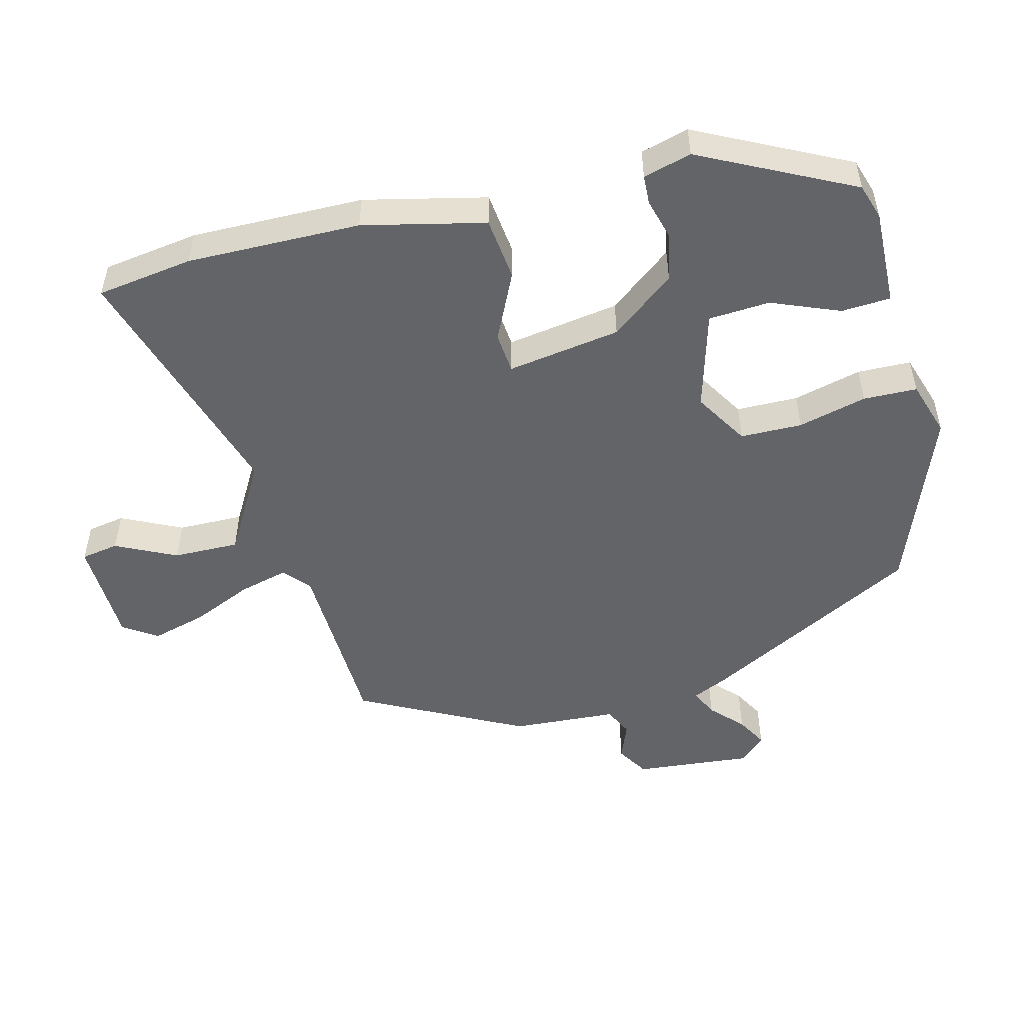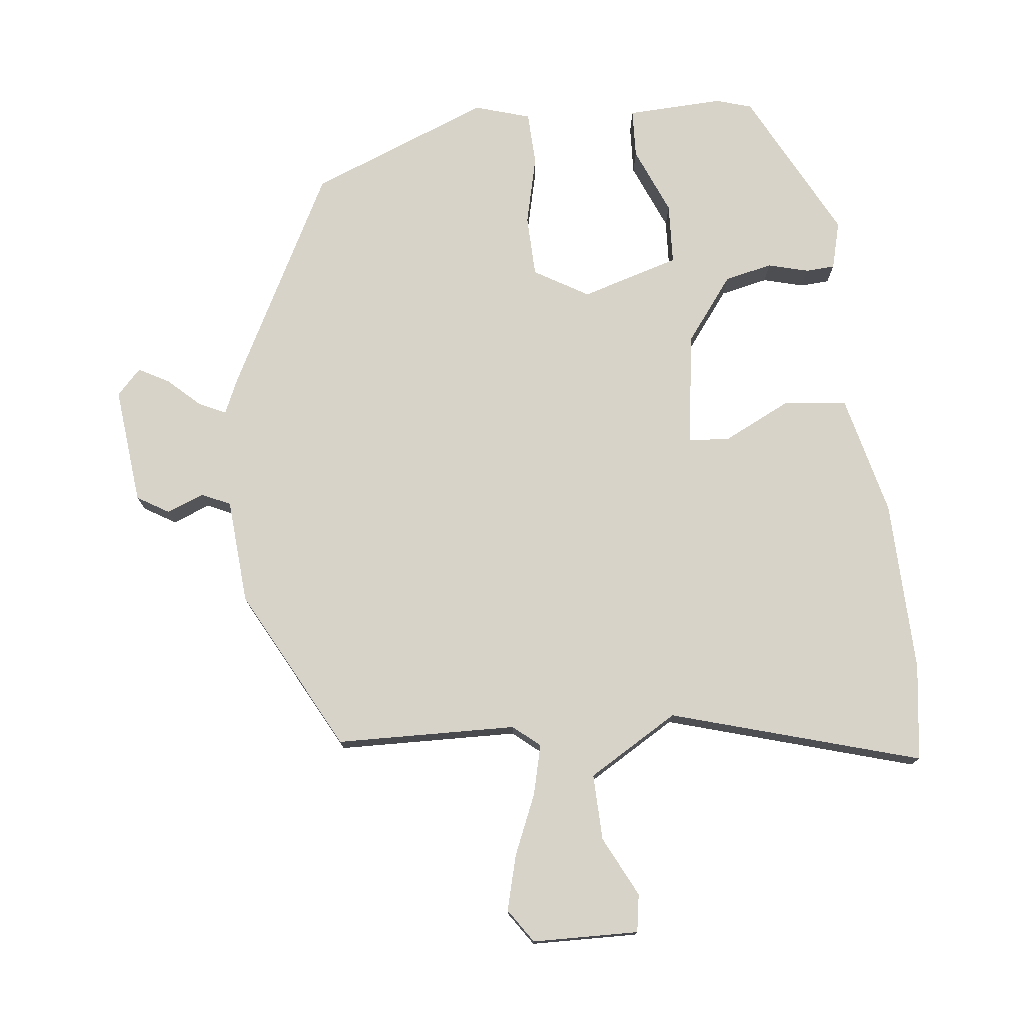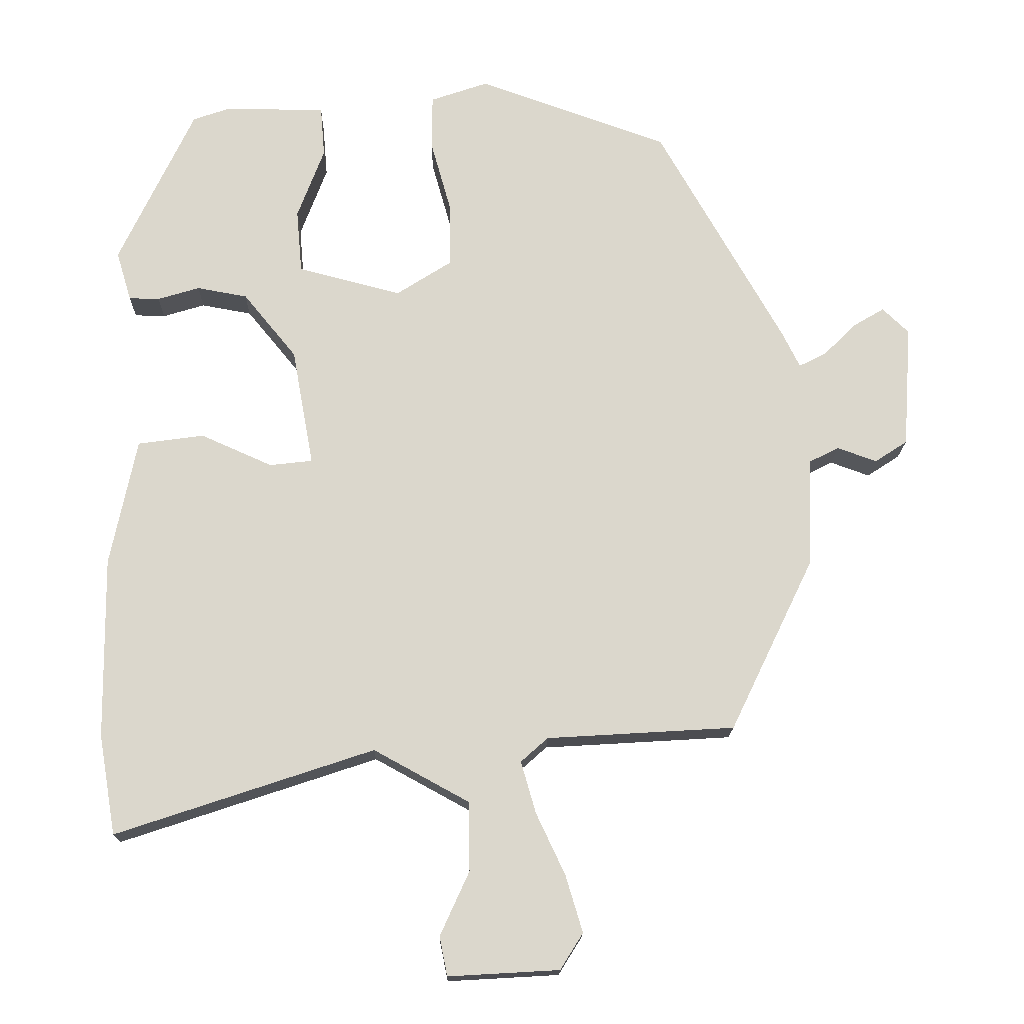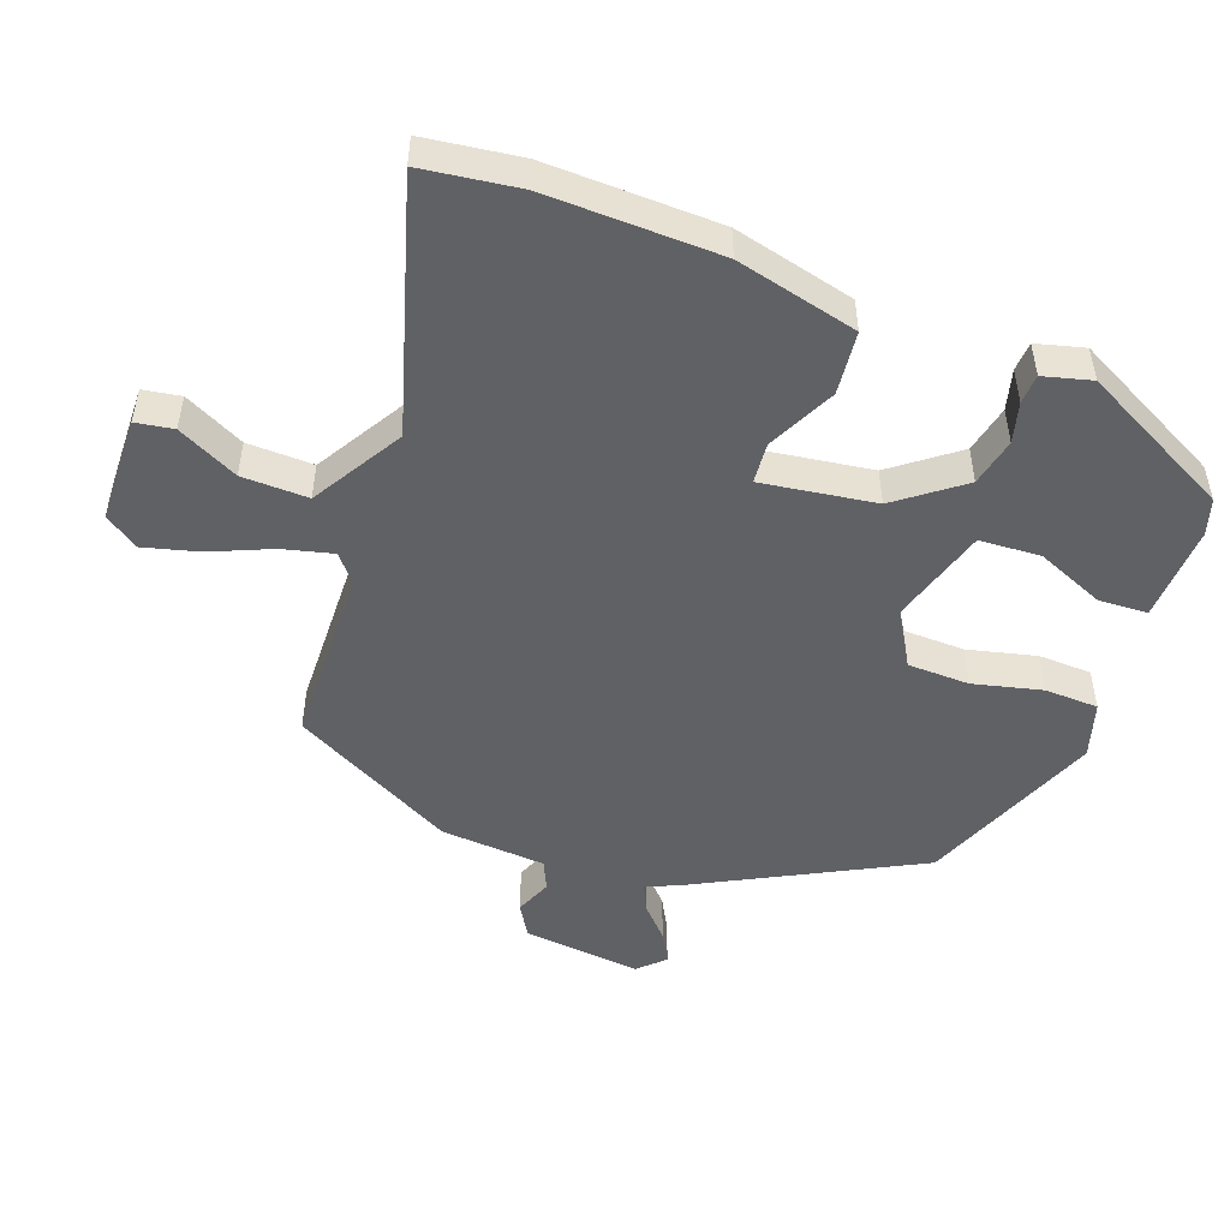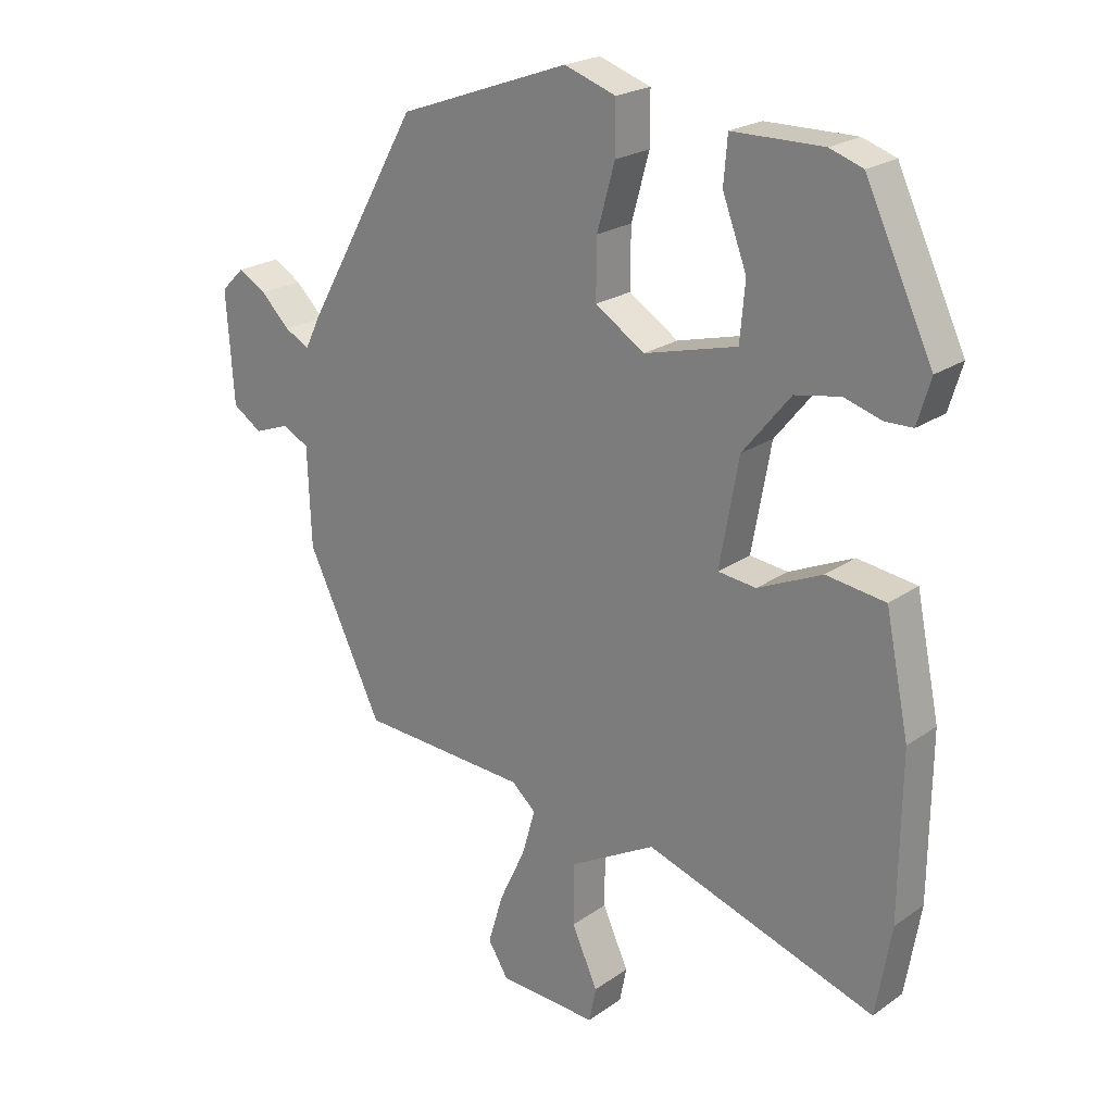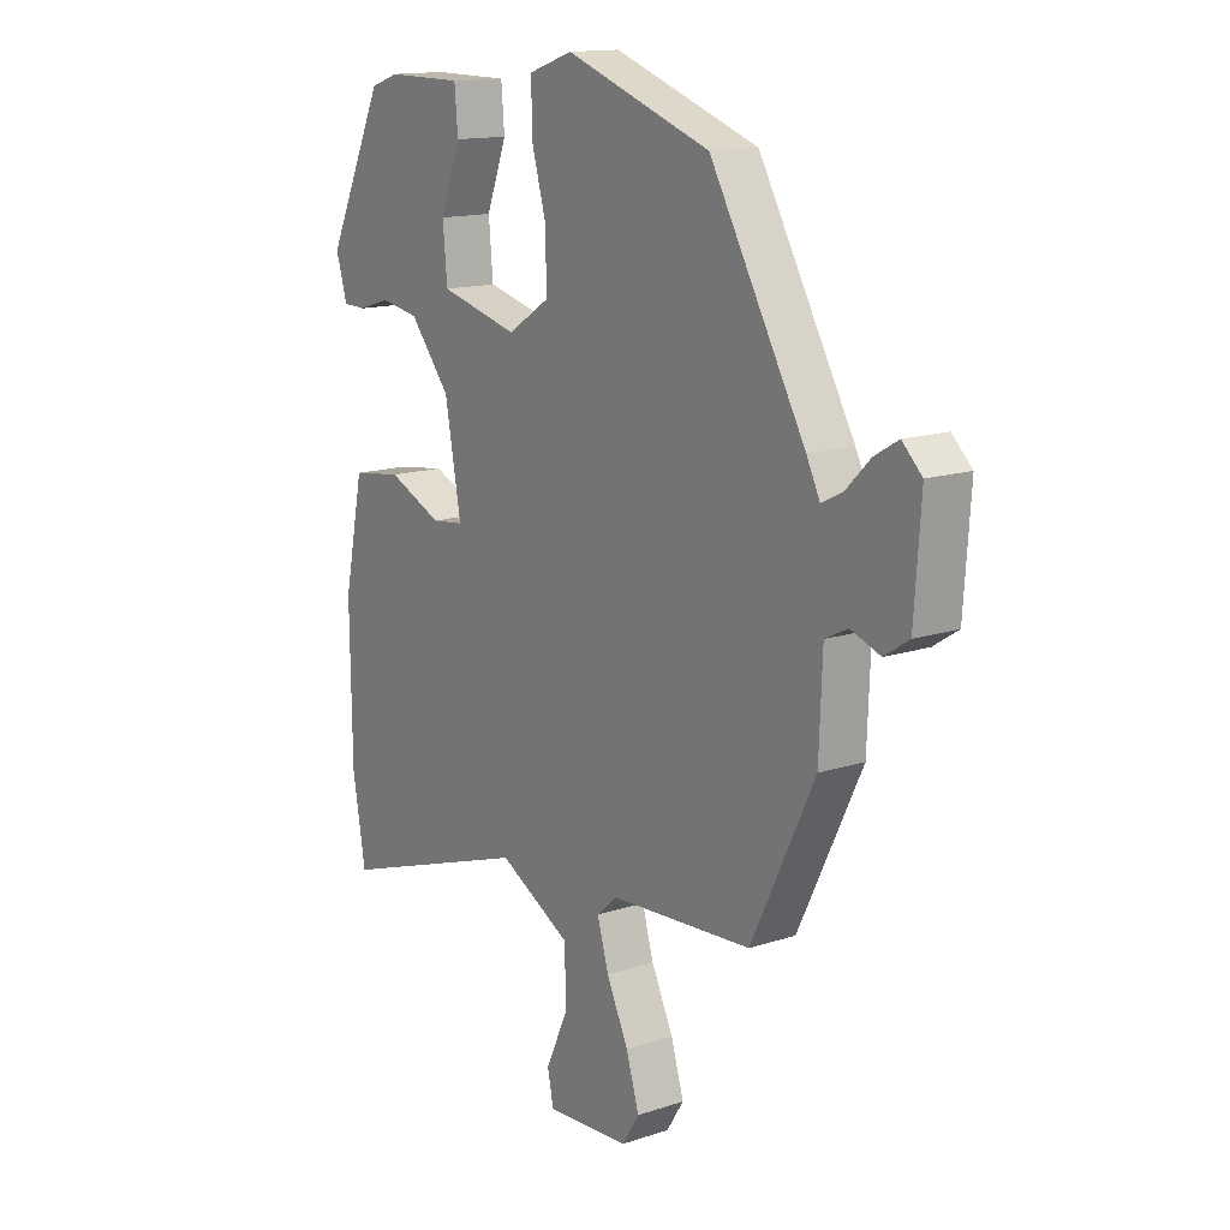
<metadata>
{"format":"obj","ext":"obj","renderer":"f3d","projection":"perspective","resolution":1024,"background":"white","views":[{"elev":-51.1,"azim":-77.1,"up":"+Y"},{"elev":76.1,"azim":171.6,"up":"+Y"},{"elev":-16.6,"azim":-1.0,"up":"+Z"},{"elev":-49.8,"azim":-112.2,"up":"+Y"},{"elev":22.0,"azim":-140.4,"up":"+Z"},{"elev":14.4,"azim":54.2,"up":"+Z"}]}
</metadata>
<code>
v -0.408 0.07 0.478
v -0.356 0.07 0.496
v -0.214 0.07 0.495
v -0.208 0.07 0.423
v -0.246 0.07 0.322
v -0.238 0.07 0.232
v -0.092 0.07 0.194
v -0.014 0.07 0.244
v -0.015 0.07 0.335
v -0.043 0.07 0.435
v -0.043 0.07 0.514
v 0.038 0.07 0.542
v 0.307 0.07 0.446
v 0.484 0.07 0.133
v 0.509 0.07 0.082
v 0.548 0.07 0.102
v 0.593 0.07 0.147
v 0.637 0.07 0.173
v 0.674 0.07 0.137
v 0.662 0.07 -0.037
v 0.616 0.07 -0.067
v 0.561 0.07 -0.047
v 0.519 0.07 -0.068
v 0.513 0.07 -0.223
v 0.395 0.07 -0.467
v 0.13 0.07 -0.483
v 0.092 0.07 -0.517
v 0.113 0.07 -0.59
v 0.154 0.07 -0.677
v 0.178 0.07 -0.757
v 0.146 0.07 -0.808
v -0.01 0.07 -0.817
v -0.021 0.07 -0.762
v 0.02 0.07 -0.672
v 0.019 0.07 -0.575
v -0.116 0.07 -0.501
v -0.479 0.07 -0.622
v -0.503 0.07 -0.481
v -0.506 0.07 -0.226
v -0.469 0.07 -0.046
v -0.376 0.07 -0.033
v -0.275 0.07 -0.078
v -0.215 0.07 -0.071
v -0.245 0.07 0.095
v -0.32 0.07 0.187
v -0.391 0.07 0.2
v -0.45 0.07 0.182
v -0.493 0.07 0.183
v -0.514 0.07 0.253
v -0.408 0 0.478
v -0.356 0 0.496
v -0.214 0 0.495
v -0.208 0 0.423
v -0.246 0 0.322
v -0.238 0 0.232
v -0.092 0 0.194
v -0.014 0 0.244
v -0.015 0 0.335
v -0.043 0 0.435
v -0.043 0 0.514
v 0.038 0 0.542
v 0.307 0 0.446
v 0.484 0 0.133
v 0.509 0 0.082
v 0.548 0 0.102
v 0.593 0 0.147
v 0.637 0 0.173
v 0.674 0 0.137
v 0.662 0 -0.037
v 0.616 0 -0.067
v 0.561 0 -0.047
v 0.519 0 -0.068
v 0.513 0 -0.223
v 0.395 0 -0.467
v 0.13 0 -0.483
v 0.092 0 -0.517
v 0.113 0 -0.59
v 0.154 0 -0.677
v 0.178 0 -0.757
v 0.146 0 -0.808
v -0.01 0 -0.817
v -0.021 0 -0.762
v 0.02 0 -0.672
v 0.019 0 -0.575
v -0.116 0 -0.501
v -0.479 0 -0.622
v -0.503 0 -0.481
v -0.506 0 -0.226
v -0.469 0 -0.046
v -0.376 0 -0.033
v -0.275 0 -0.078
v -0.215 0 -0.071
v -0.245 0 0.095
v -0.32 0 0.187
v -0.391 0 0.2
v -0.45 0 0.182
v -0.493 0 0.183
v -0.514 0 0.253
f 3 4 5
f 2 3 5
f 1 2 5
f 49 1 5
f 48 49 5
f 47 48 5
f 46 47 5
f 45 46 5 6
f 44 45 6 7
f 43 44 7 8
f 40 41 42
f 39 40 42
f 38 39 42
f 37 38 42
f 36 37 42
f 35 36 42 43
f 32 33 34
f 31 32 34
f 30 31 34
f 29 30 34
f 28 29 34
f 27 28 34 35
f 35 43 8
f 27 35 8
f 26 27 8
f 26 8 9
f 25 26 9
f 24 25 9
f 23 24 9
f 20 21 22
f 19 20 22
f 18 19 22
f 17 18 22
f 16 17 22
f 15 16 22 23
f 14 15 23
f 13 14 23
f 12 13 23
f 11 12 23
f 10 11 23
f 9 10 23
f 54 53 52
f 54 52 51
f 54 51 50
f 54 50 98
f 54 98 97
f 54 97 96
f 54 96 95
f 55 54 95 94
f 56 55 94 93
f 57 56 93 92
f 91 90 89
f 91 89 88
f 91 88 87
f 91 87 86
f 91 86 85
f 92 91 85 84
f 83 82 81
f 83 81 80
f 83 80 79
f 83 79 78
f 83 78 77
f 84 83 77 76
f 57 92 84
f 57 84 76
f 57 76 75
f 58 57 75
f 58 75 74
f 58 74 73
f 58 73 72
f 71 70 69
f 71 69 68
f 71 68 67
f 71 67 66
f 71 66 65
f 72 71 65 64
f 72 64 63
f 72 63 62
f 72 62 61
f 72 61 60
f 72 60 59
f 72 59 58
f 1 50 51 2
f 2 51 52 3
f 3 52 53 4
f 4 53 54 5
f 5 54 55 6
f 6 55 56 7
f 7 56 57 8
f 8 57 58 9
f 9 58 59 10
f 10 59 60 11
f 11 60 61 12
f 12 61 62 13
f 13 62 63 14
f 14 63 64 15
f 15 64 65 16
f 16 65 66 17
f 17 66 67 18
f 18 67 68 19
f 19 68 69 20
f 20 69 70 21
f 21 70 71 22
f 22 71 72 23
f 23 72 73 24
f 24 73 74 25
f 25 74 75 26
f 26 75 76 27
f 27 76 77 28
f 28 77 78 29
f 29 78 79 30
f 30 79 80 31
f 31 80 81 32
f 32 81 82 33
f 33 82 83 34
f 34 83 84 35
f 35 84 85 36
f 36 85 86 37
f 37 86 87 38
f 38 87 88 39
f 39 88 89 40
f 40 89 90 41
f 41 90 91 42
f 42 91 92 43
f 43 92 93 44
f 44 93 94 45
f 45 94 95 46
f 46 95 96 47
f 47 96 97 48
f 48 97 98 49
f 49 98 50 1

</code>
